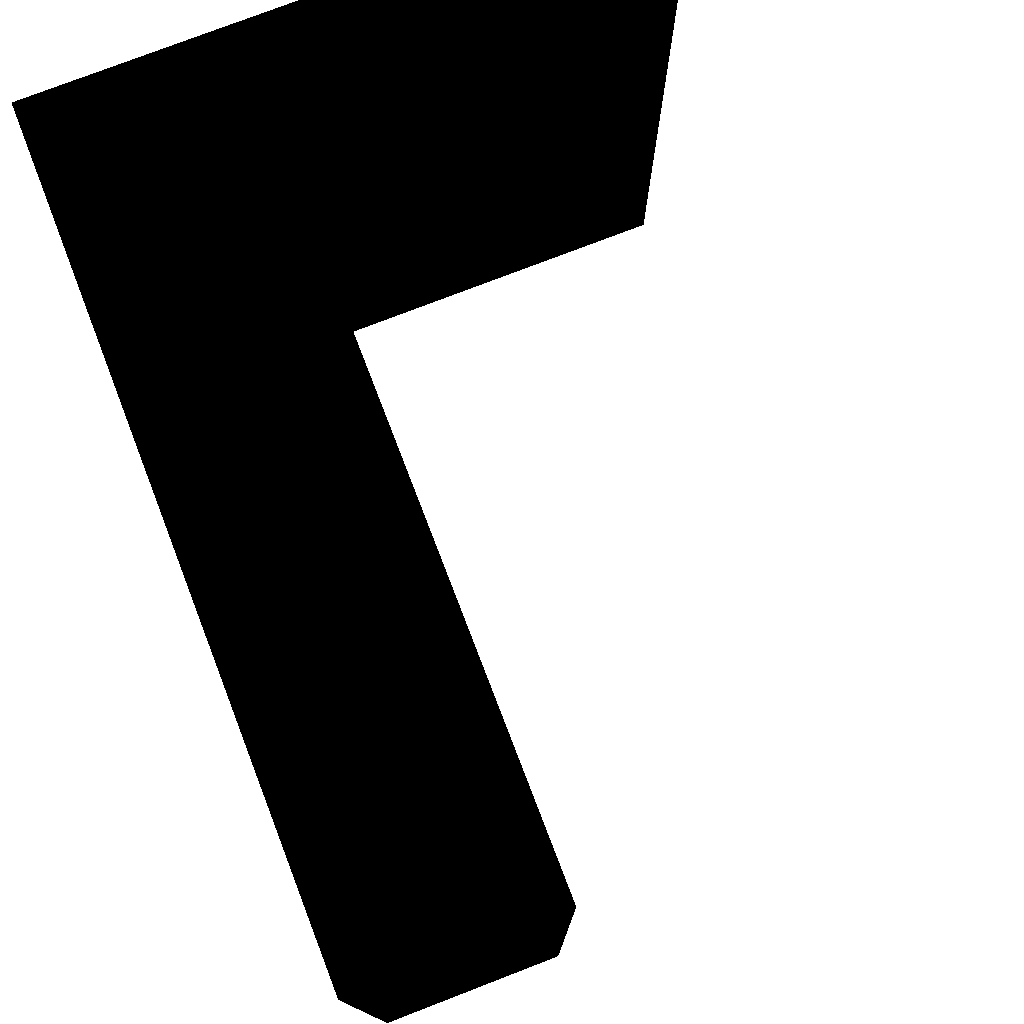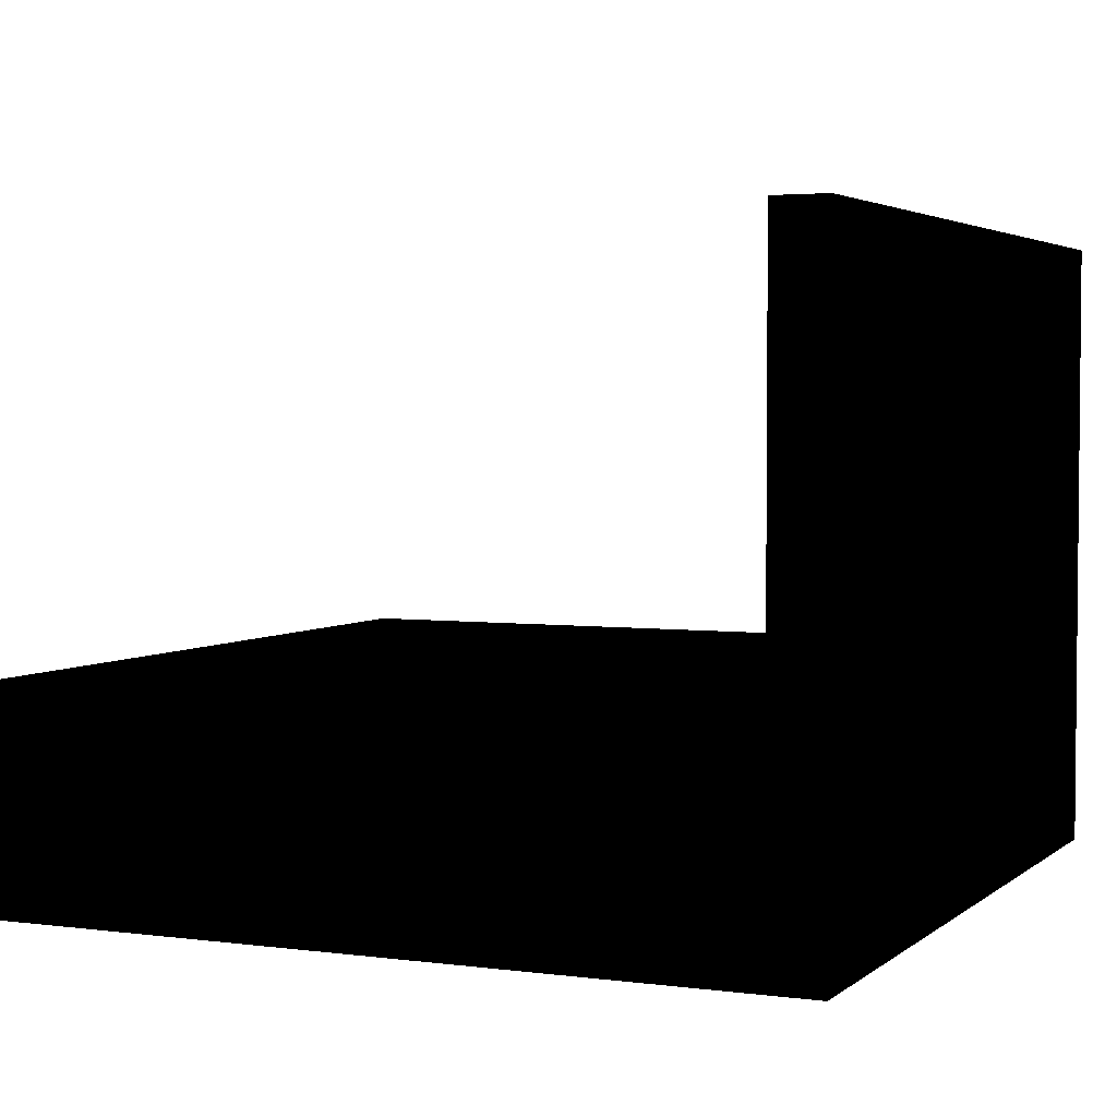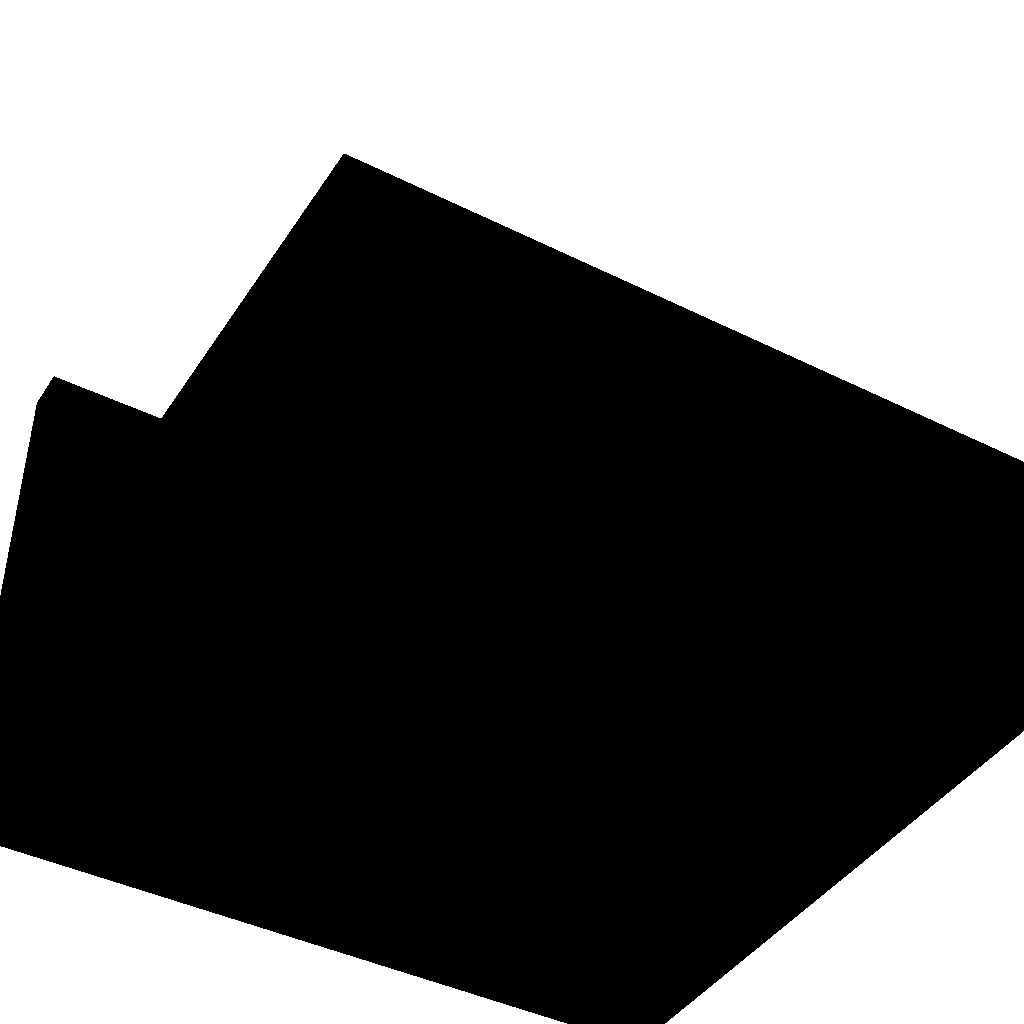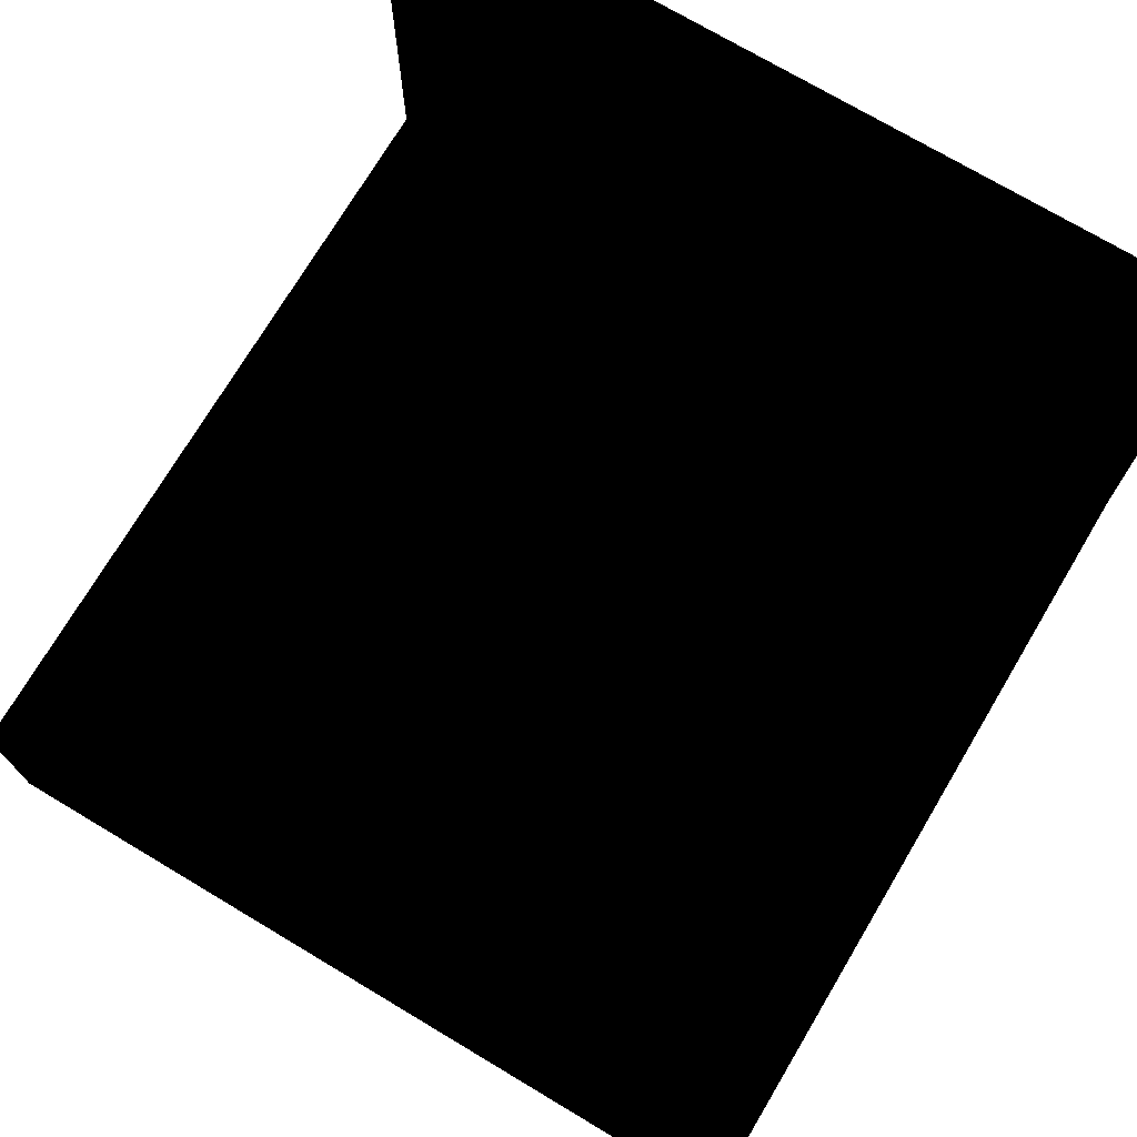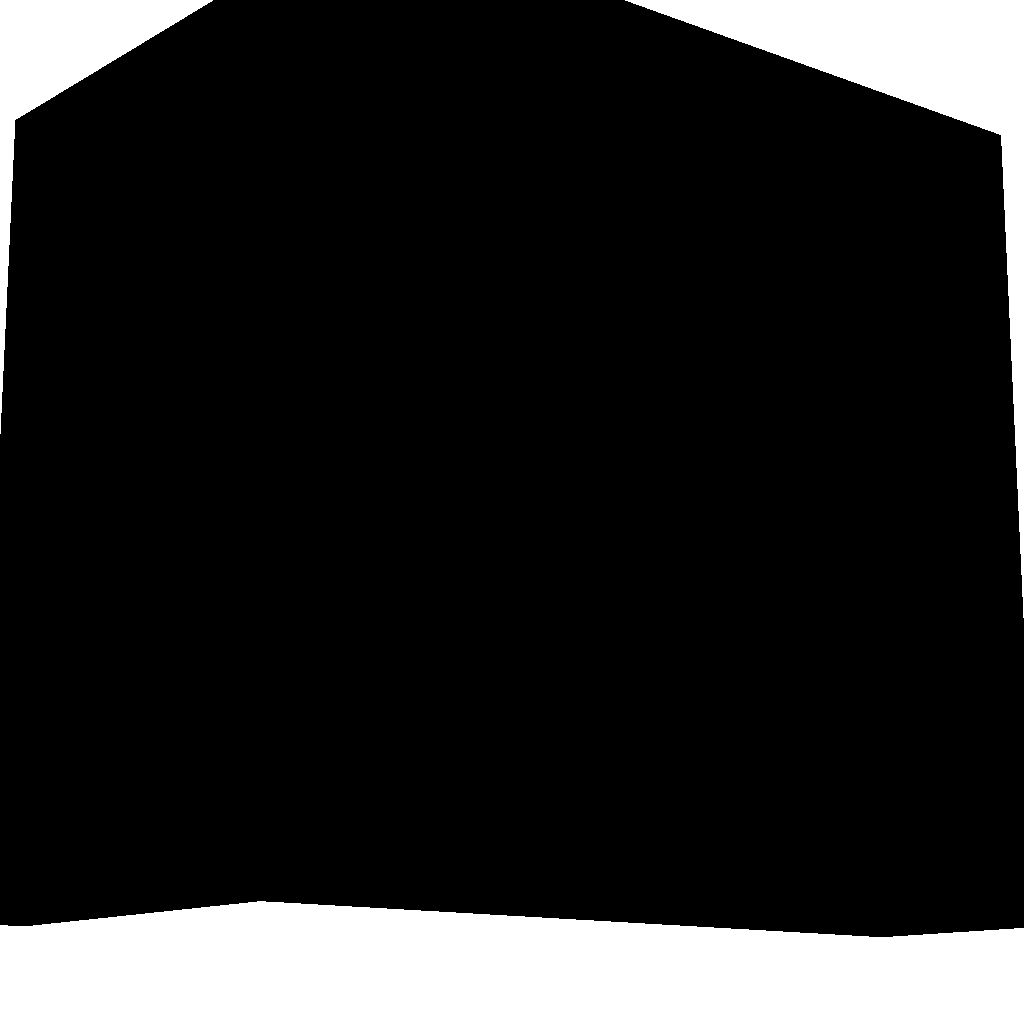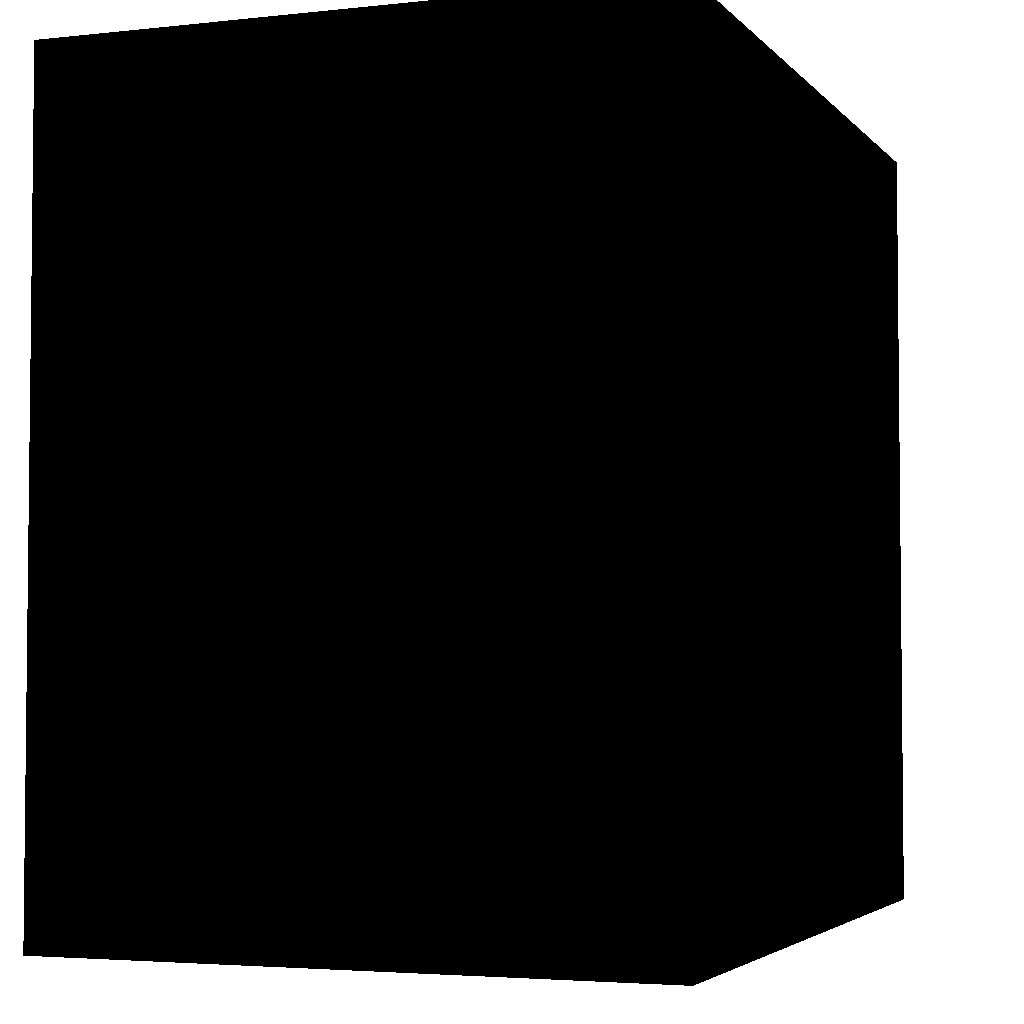
<metadata>
{"format":"obj","ext":"obj","renderer":"f3d","projection":"perspective","resolution":1024,"background":"white","views":[{"elev":77.3,"azim":-111.1,"up":"+Y"},{"elev":3.4,"azim":24.2,"up":"+Z"},{"elev":-42.7,"azim":-120.7,"up":"+Z"},{"elev":73.4,"azim":-59.2,"up":"+Z"},{"elev":-13.1,"azim":140.8,"up":"+Y"},{"elev":-3.6,"azim":110.5,"up":"+Y"}]}
</metadata>
<code>
v 0.4375 -0.5 -0.25
v 0.4375 -0.5 0.25
v 0.4375 0.5 0.25
v 0.4375 0.5 -0.25
v 0.5 -0.5 -0.25
v 0.5 0.5 -0.25
v 0.5 0.5 0.25
v 0.5 -0.5 0.25
v -0.5 -0.5 -0.5
v -0.5 -0.5 -0.25
v -0.5 0.5 -0.25
v -0.5 0.5 -0.5
v 0.5 -0.5 -0.5
v 0.5 0.5 -0.5
f 1 2 3 4
f 5 6 7 8
f 1 5 8 2
f 4 3 7 6
f 1 4 6 5
f 2 8 7 3
f 9 10 11 12
f 13 14 6 5
f 9 13 5 10
f 12 11 6 14
f 9 12 14 13
f 10 5 6 11

</code>
